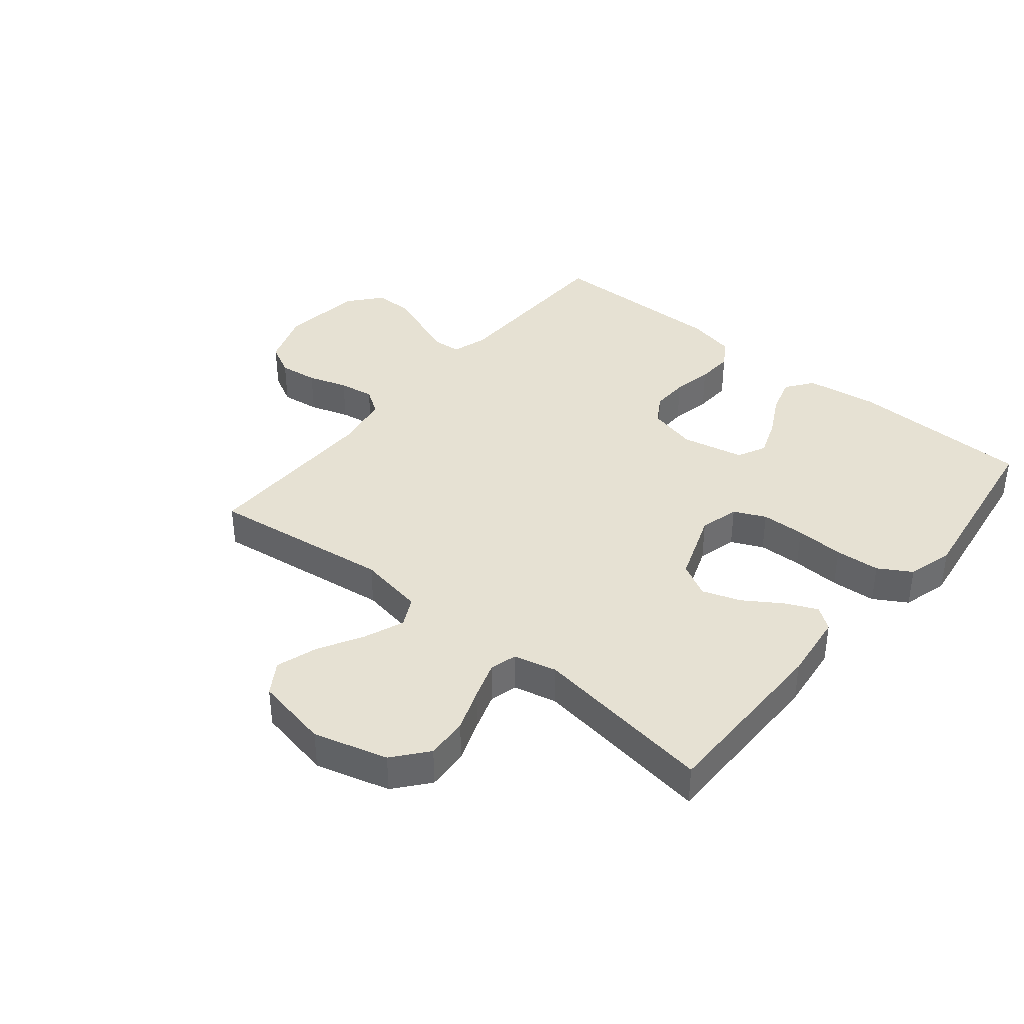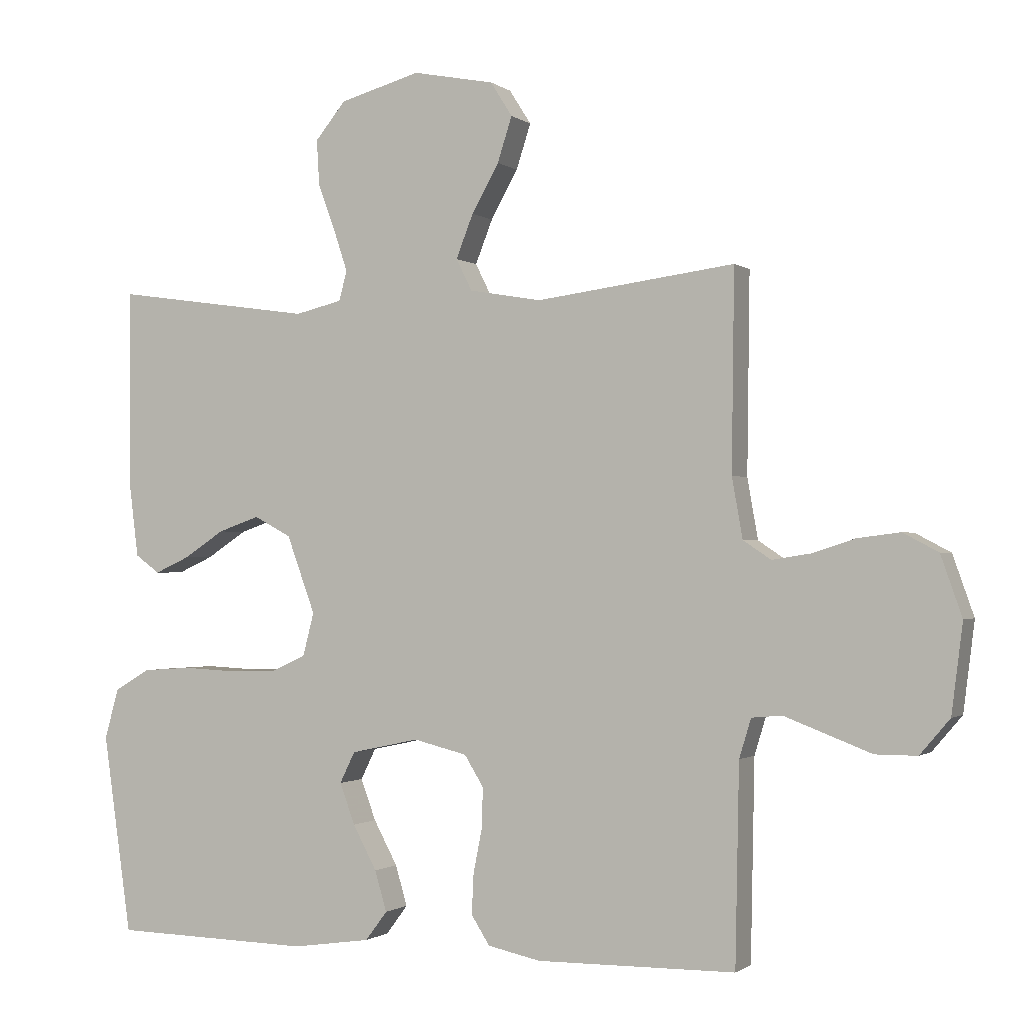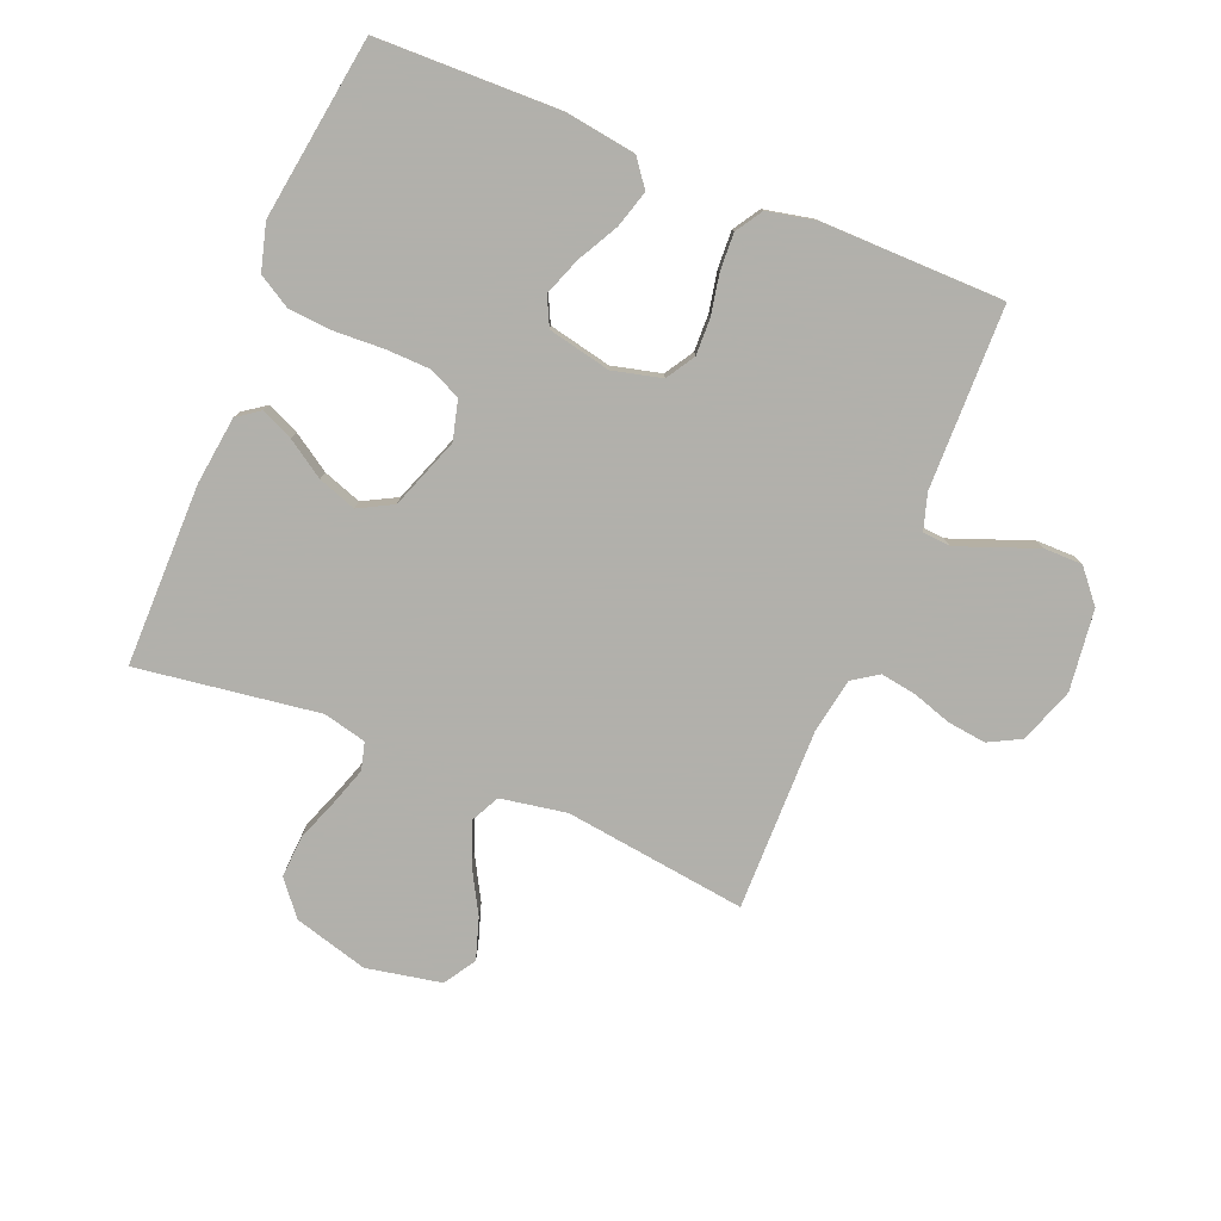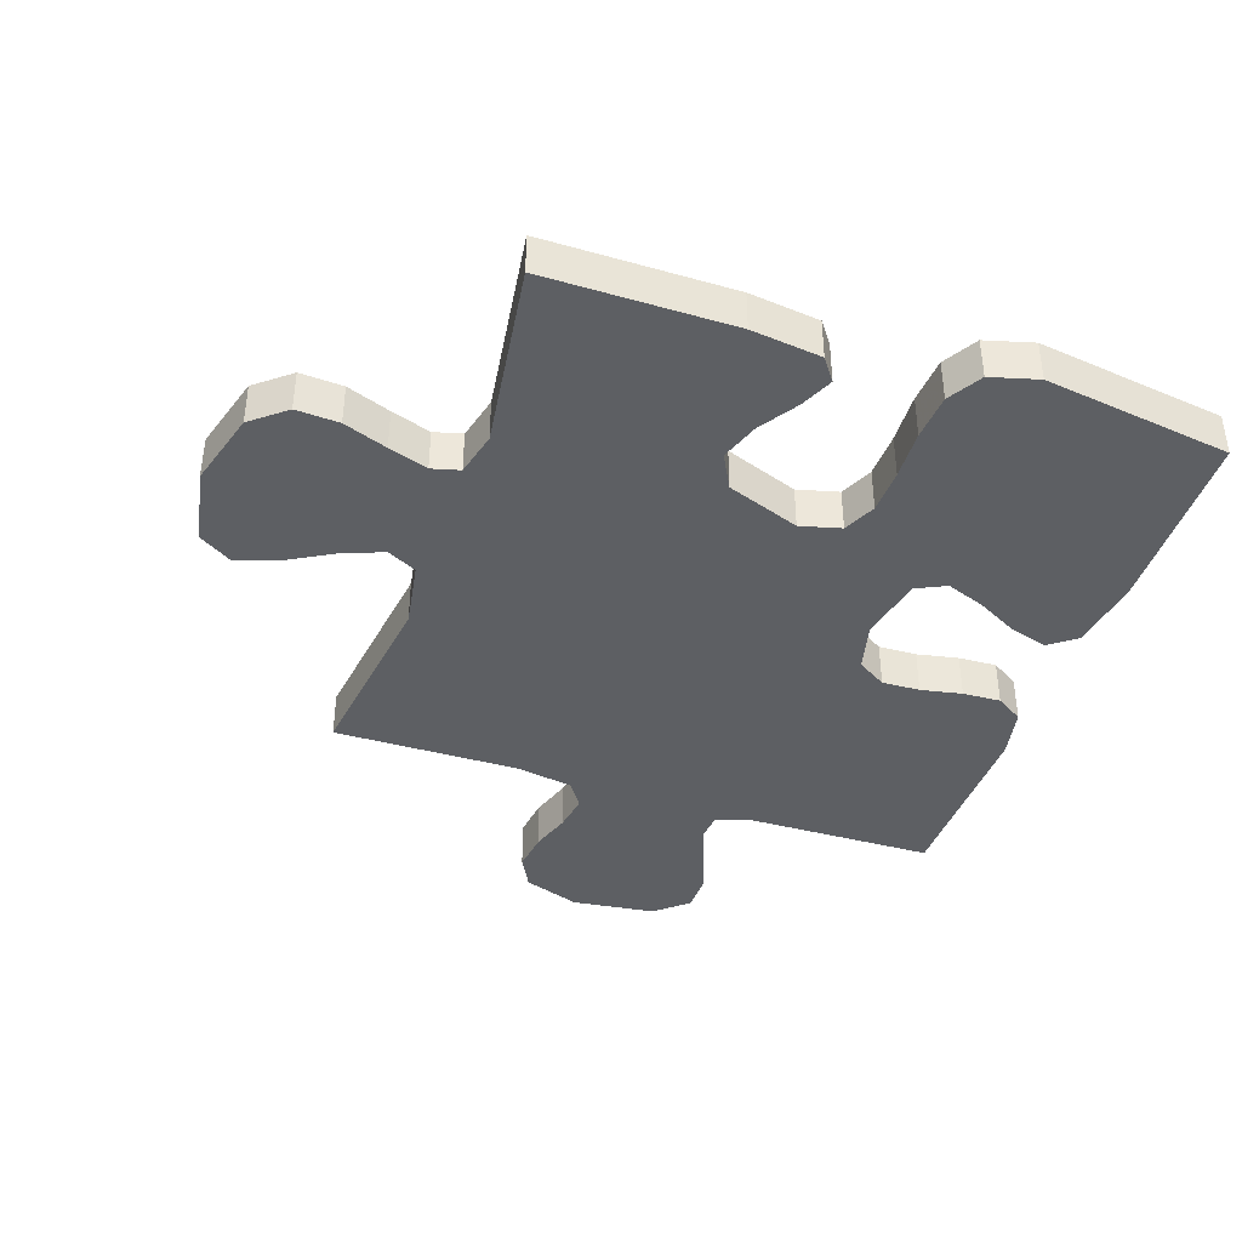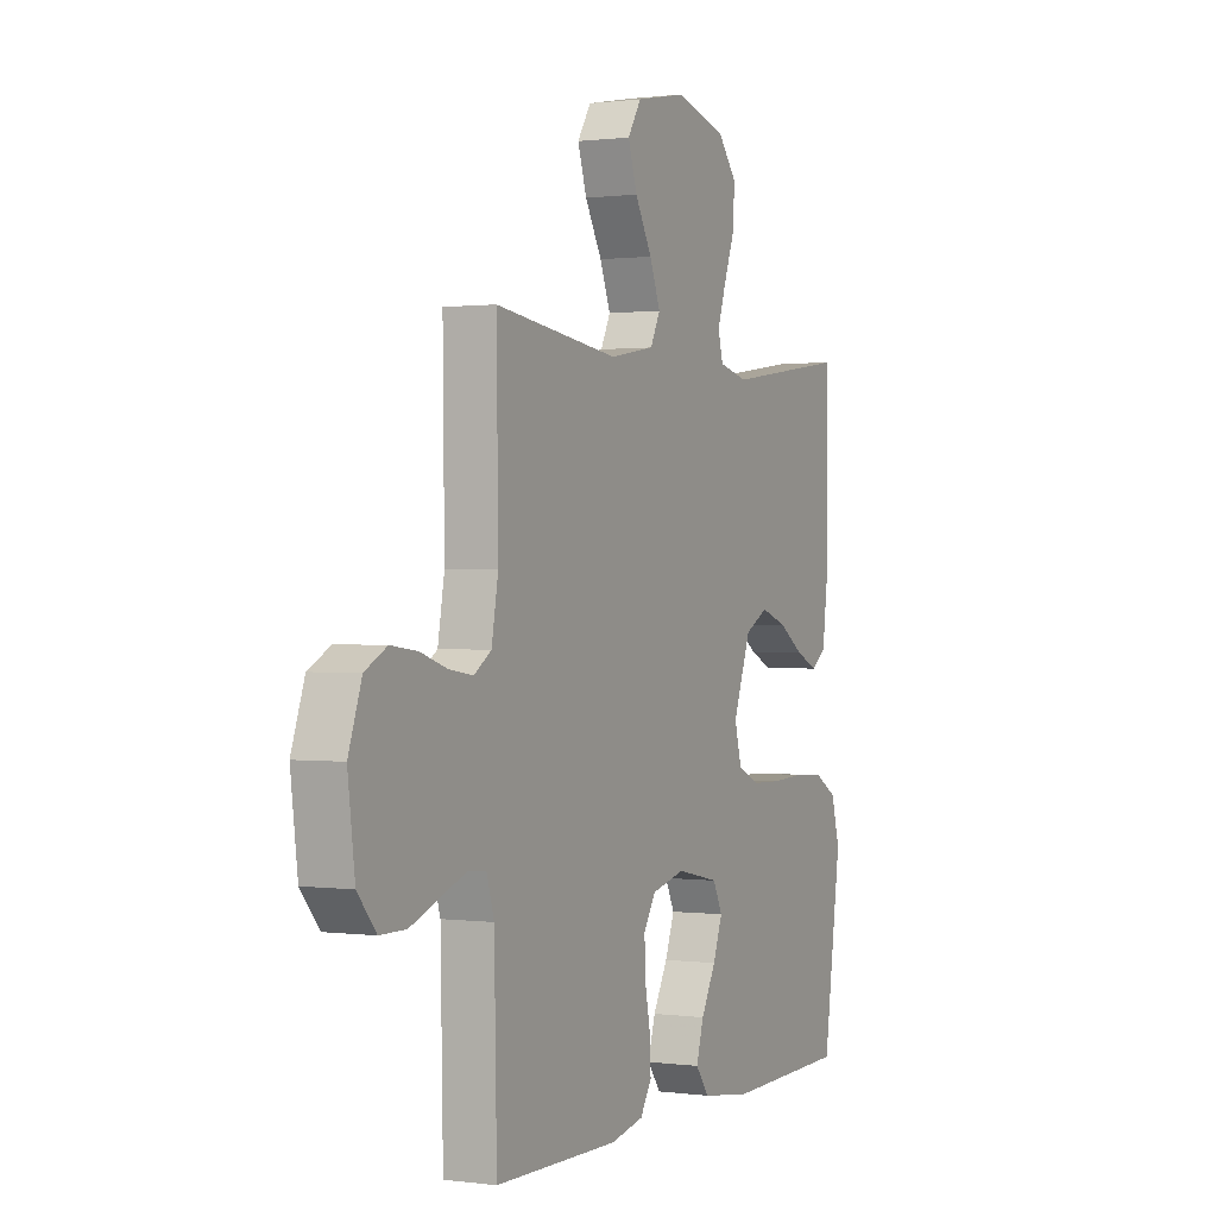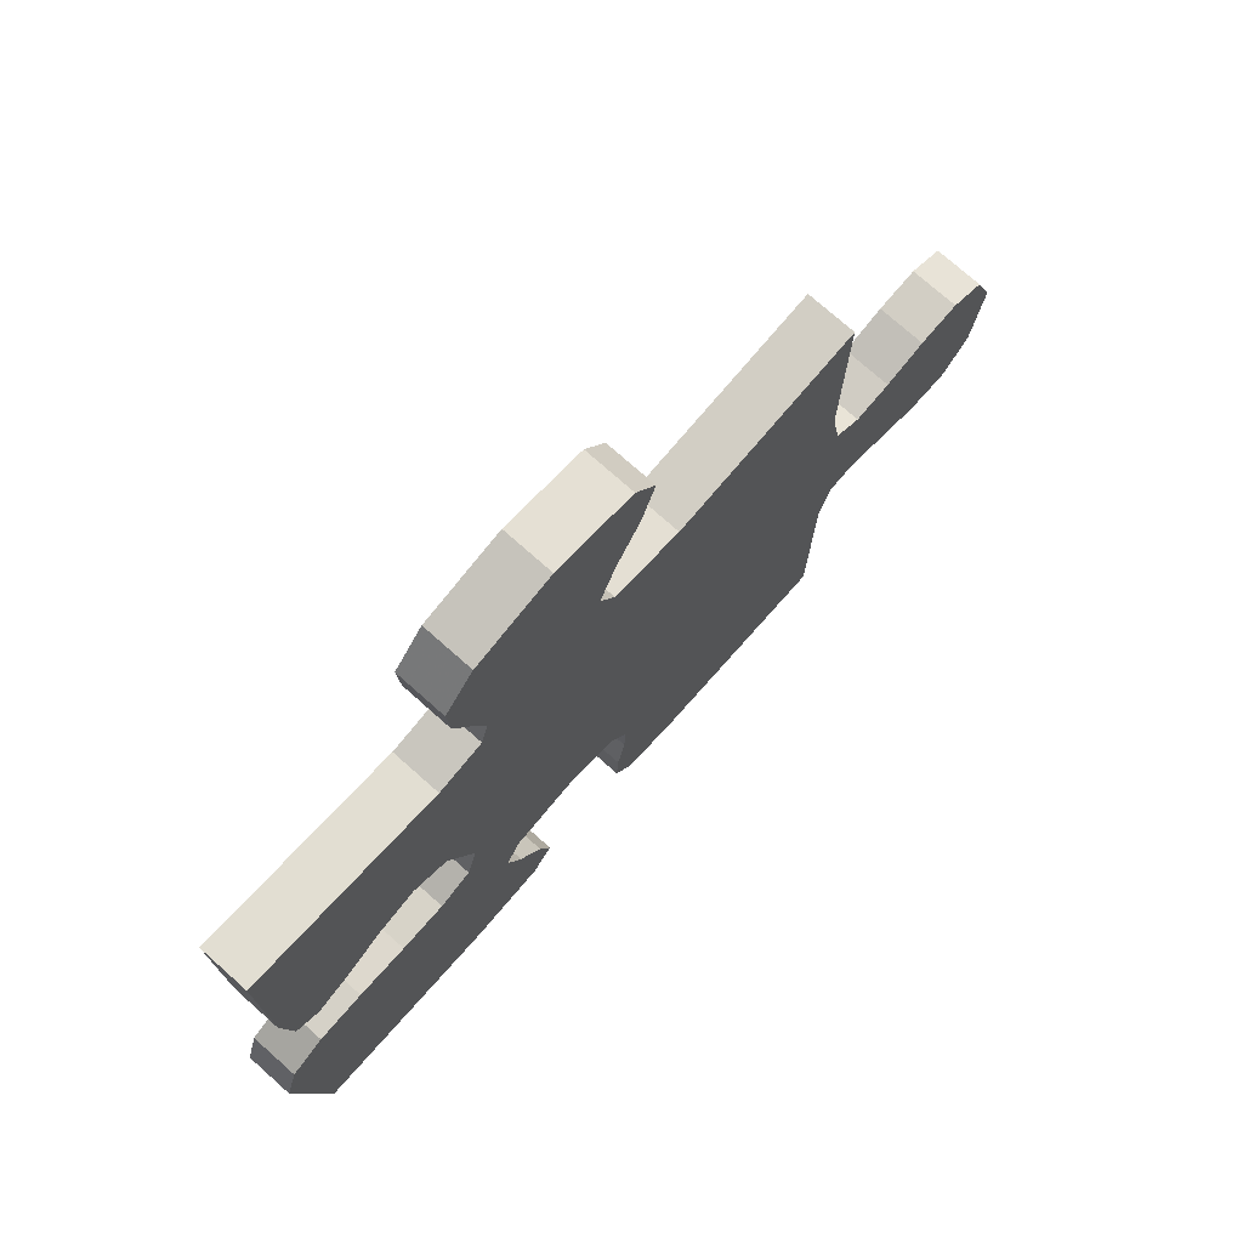
<metadata>
{"format":"obj","ext":"obj","renderer":"f3d","projection":"perspective","resolution":1024,"background":"white","views":[{"elev":38.7,"azim":39.4,"up":"+Y"},{"elev":-1.1,"azim":-156.4,"up":"+Z"},{"elev":-78.5,"azim":157.7,"up":"+Y"},{"elev":-40.2,"azim":71.0,"up":"+Y"},{"elev":0.6,"azim":-63.8,"up":"+Z"},{"elev":74.8,"azim":131.6,"up":"+Z"}]}
</metadata>
<code>
v 0.5 0.07 0.5
v 0.5 0.07 0.2
v 0.486 0.07 0.088
v 0.449 0.07 0.061
v 0.396 0.07 0.085
v 0.335 0.07 0.125
v 0.272 0.07 0.147
v 0.216 0.07 0.117
v 0.173 0.07 0
v 0.19 0.07 -0.065
v 0.242 0.07 -0.089
v 0.314 0.07 -0.091
v 0.394 0.07 -0.087
v 0.468 0.07 -0.092
v 0.522 0.07 -0.124
v 0.543 0.07 -0.2
v 0.5 0.07 -0.5
v 0.2 0.07 -0.507
v 0.082 0.07 -0.49
v 0.049 0.07 -0.446
v 0.067 0.07 -0.385
v 0.103 0.07 -0.318
v 0.126 0.07 -0.256
v 0.103 0.07 -0.209
v 0 0.07 -0.187
v -0.081 0.07 -0.207
v -0.11 0.07 -0.254
v -0.108 0.07 -0.315
v -0.095 0.07 -0.381
v -0.092 0.07 -0.442
v -0.12 0.07 -0.486
v -0.2 0.07 -0.503
v -0.5 0.07 -0.5
v -0.506 0.07 -0.2
v -0.524 0.07 -0.141
v -0.57 0.07 -0.137
v -0.633 0.07 -0.161
v -0.701 0.07 -0.187
v -0.764 0.07 -0.187
v -0.809 0.07 -0.134
v -0.826 0.07 0
v -0.794 0.07 0.091
v -0.741 0.07 0.119
v -0.677 0.07 0.111
v -0.612 0.07 0.09
v -0.554 0.07 0.081
v -0.512 0.07 0.109
v -0.496 0.07 0.2
v -0.5 0.07 0.5
v -0.2 0.07 0.461
v -0.091 0.07 0.48
v -0.067 0.07 0.528
v -0.093 0.07 0.594
v -0.134 0.07 0.667
v -0.156 0.07 0.735
v -0.123 0.07 0.787
v 0 0.07 0.811
v 0.122 0.07 0.777
v 0.168 0.07 0.721
v 0.164 0.07 0.652
v 0.138 0.07 0.582
v 0.117 0.07 0.519
v 0.129 0.07 0.474
v 0.2 0.07 0.457
v 0.5 0 0.5
v 0.5 0 0.2
v 0.486 0 0.088
v 0.449 0 0.061
v 0.396 0 0.085
v 0.335 0 0.125
v 0.272 0 0.147
v 0.216 0 0.117
v 0.173 0 0
v 0.19 0 -0.065
v 0.242 0 -0.089
v 0.314 0 -0.091
v 0.394 0 -0.087
v 0.468 0 -0.092
v 0.522 0 -0.124
v 0.543 0 -0.2
v 0.5 0 -0.5
v 0.2 0 -0.507
v 0.082 0 -0.49
v 0.049 0 -0.446
v 0.067 0 -0.385
v 0.103 0 -0.318
v 0.126 0 -0.256
v 0.103 0 -0.209
v 0 0 -0.187
v -0.081 0 -0.207
v -0.11 0 -0.254
v -0.108 0 -0.315
v -0.095 0 -0.381
v -0.092 0 -0.442
v -0.12 0 -0.486
v -0.2 0 -0.503
v -0.5 0 -0.5
v -0.506 0 -0.2
v -0.524 0 -0.141
v -0.57 0 -0.137
v -0.633 0 -0.161
v -0.701 0 -0.187
v -0.764 0 -0.187
v -0.809 0 -0.134
v -0.826 0 0
v -0.794 0 0.091
v -0.741 0 0.119
v -0.677 0 0.111
v -0.612 0 0.09
v -0.554 0 0.081
v -0.512 0 0.109
v -0.496 0 0.2
v -0.5 0 0.5
v -0.2 0 0.461
v -0.091 0 0.48
v -0.067 0 0.528
v -0.093 0 0.594
v -0.134 0 0.667
v -0.156 0 0.735
v -0.123 0 0.787
v 0 0 0.811
v 0.122 0 0.777
v 0.168 0 0.721
v 0.164 0 0.652
v 0.138 0 0.582
v 0.117 0 0.519
v 0.129 0 0.474
v 0.2 0 0.457
f 59 60 61
f 58 59 61
f 57 58 61
f 56 57 61
f 55 56 61
f 54 55 61
f 53 54 61
f 52 53 61 62
f 51 52 62 63
f 48 49 50
f 51 63 64
f 50 51 64
f 48 50 64
f 47 48 64
f 43 44 45
f 42 43 45
f 41 42 45
f 40 41 45
f 39 40 45
f 38 39 45
f 37 38 45
f 36 37 45 46
f 47 64 1
f 46 47 1
f 36 46 1
f 35 36 1
f 32 33 34
f 31 32 34
f 30 31 34
f 29 30 34
f 28 29 34
f 20 21 22
f 19 20 22
f 18 19 22
f 17 18 22
f 16 17 22
f 15 16 22
f 14 15 22
f 13 14 22
f 12 13 22
f 11 12 22 23
f 10 11 23 24
f 4 5 6
f 3 4 6
f 2 3 6
f 1 2 6
f 1 6 7
f 35 1 7 8
f 27 28 34 35
f 26 27 35
f 35 8 9
f 26 35 9
f 25 26 9
f 9 10 24 25
f 125 124 123
f 125 123 122
f 125 122 121
f 125 121 120
f 125 120 119
f 125 119 118
f 125 118 117
f 126 125 117 116
f 127 126 116 115
f 114 113 112
f 128 127 115
f 128 115 114
f 128 114 112
f 128 112 111
f 109 108 107
f 109 107 106
f 109 106 105
f 109 105 104
f 109 104 103
f 109 103 102
f 109 102 101
f 110 109 101 100
f 65 128 111
f 65 111 110
f 65 110 100
f 65 100 99
f 98 97 96
f 98 96 95
f 98 95 94
f 98 94 93
f 98 93 92
f 86 85 84
f 86 84 83
f 86 83 82
f 86 82 81
f 86 81 80
f 86 80 79
f 86 79 78
f 86 78 77
f 86 77 76
f 87 86 76 75
f 88 87 75 74
f 70 69 68
f 70 68 67
f 70 67 66
f 70 66 65
f 71 70 65
f 72 71 65 99
f 99 98 92 91
f 99 91 90
f 73 72 99
f 73 99 90
f 73 90 89
f 89 88 74 73
f 1 65 66 2
f 2 66 67 3
f 3 67 68 4
f 4 68 69 5
f 5 69 70 6
f 6 70 71 7
f 7 71 72 8
f 8 72 73 9
f 9 73 74 10
f 10 74 75 11
f 11 75 76 12
f 12 76 77 13
f 13 77 78 14
f 14 78 79 15
f 15 79 80 16
f 16 80 81 17
f 17 81 82 18
f 18 82 83 19
f 19 83 84 20
f 20 84 85 21
f 21 85 86 22
f 22 86 87 23
f 23 87 88 24
f 24 88 89 25
f 25 89 90 26
f 26 90 91 27
f 27 91 92 28
f 28 92 93 29
f 29 93 94 30
f 30 94 95 31
f 31 95 96 32
f 32 96 97 33
f 33 97 98 34
f 34 98 99 35
f 35 99 100 36
f 36 100 101 37
f 37 101 102 38
f 38 102 103 39
f 39 103 104 40
f 40 104 105 41
f 41 105 106 42
f 42 106 107 43
f 43 107 108 44
f 44 108 109 45
f 45 109 110 46
f 46 110 111 47
f 47 111 112 48
f 48 112 113 49
f 49 113 114 50
f 50 114 115 51
f 51 115 116 52
f 52 116 117 53
f 53 117 118 54
f 54 118 119 55
f 55 119 120 56
f 56 120 121 57
f 57 121 122 58
f 58 122 123 59
f 59 123 124 60
f 60 124 125 61
f 61 125 126 62
f 62 126 127 63
f 63 127 128 64
f 64 128 65 1

</code>
